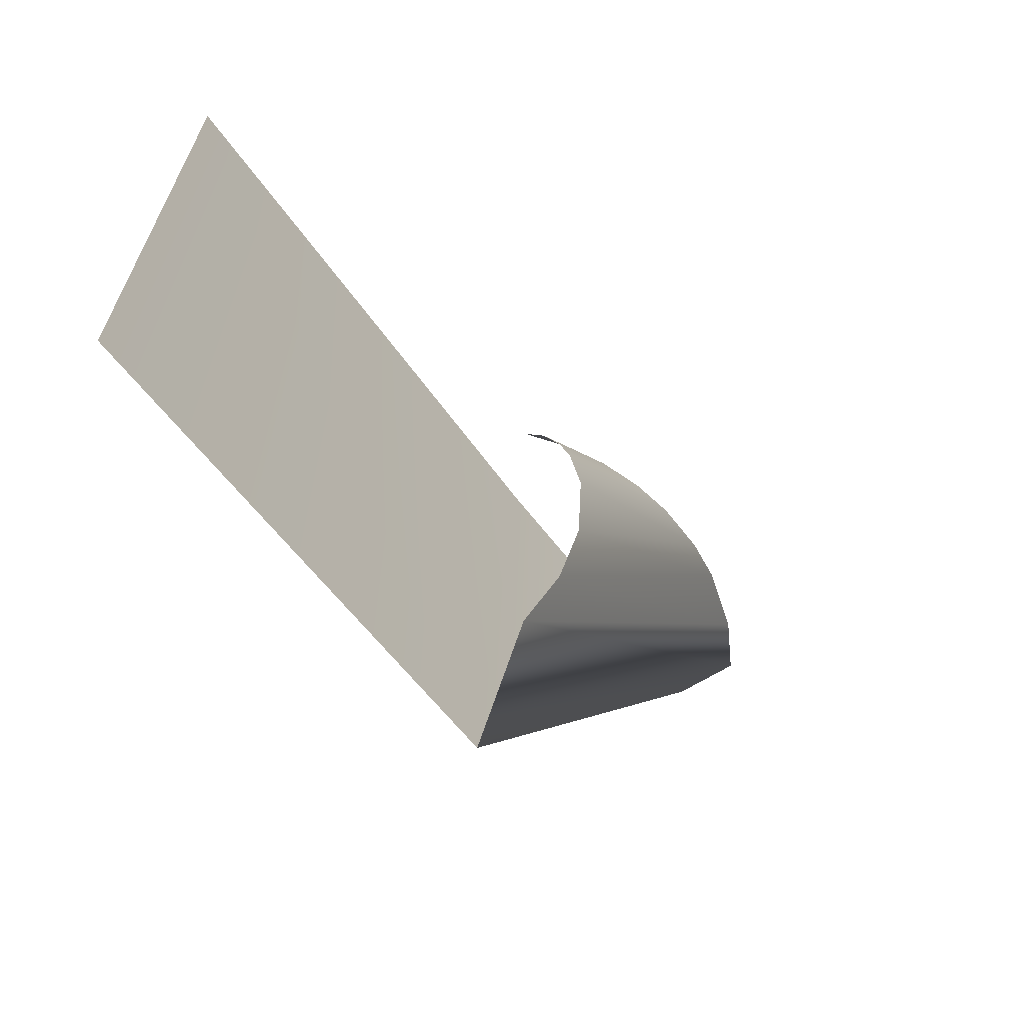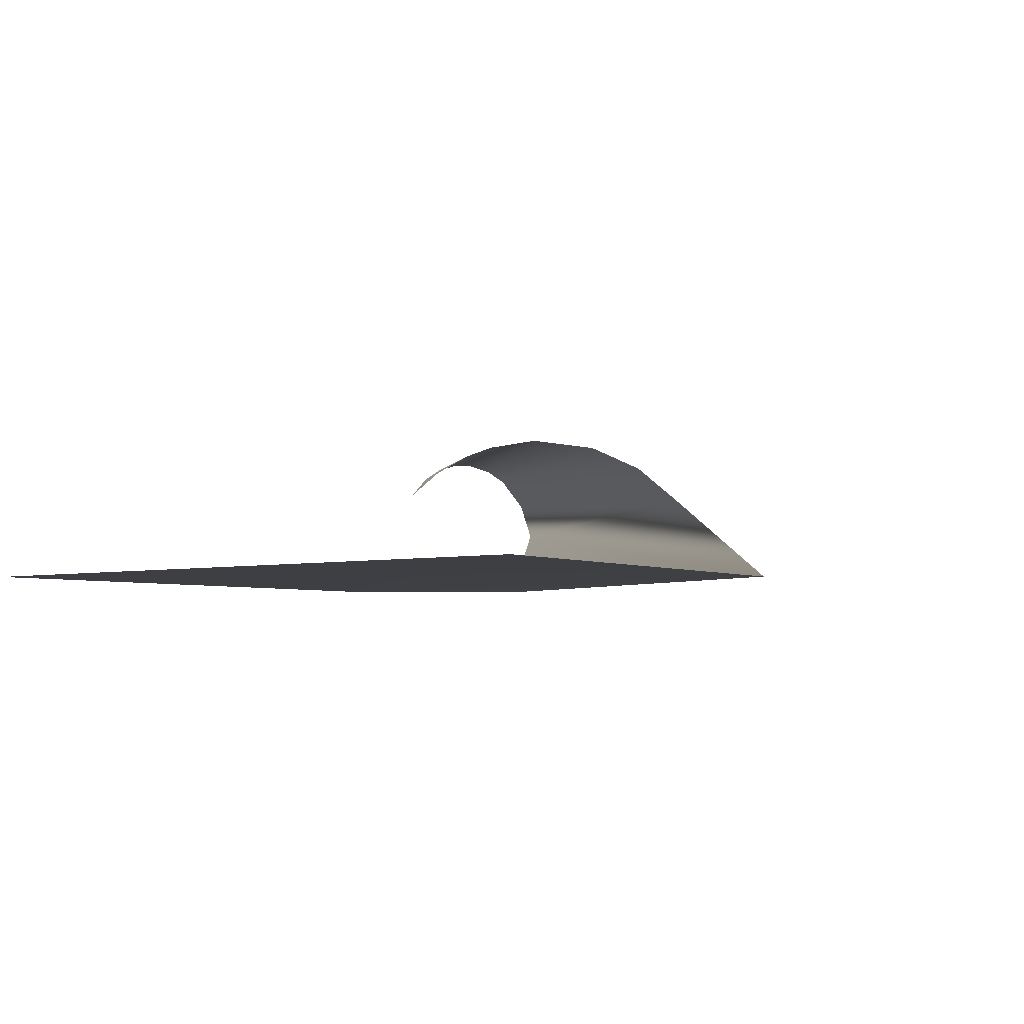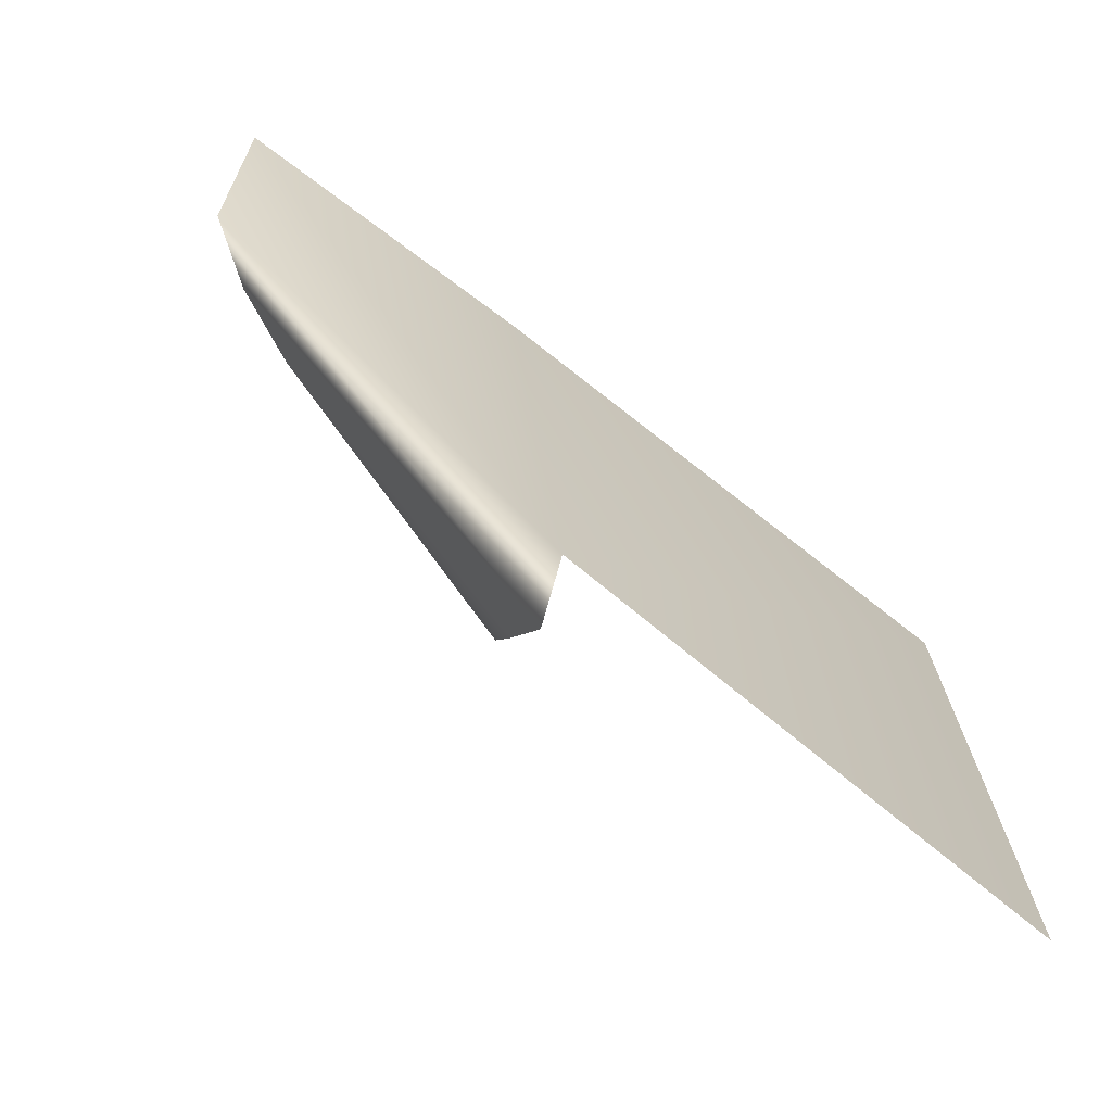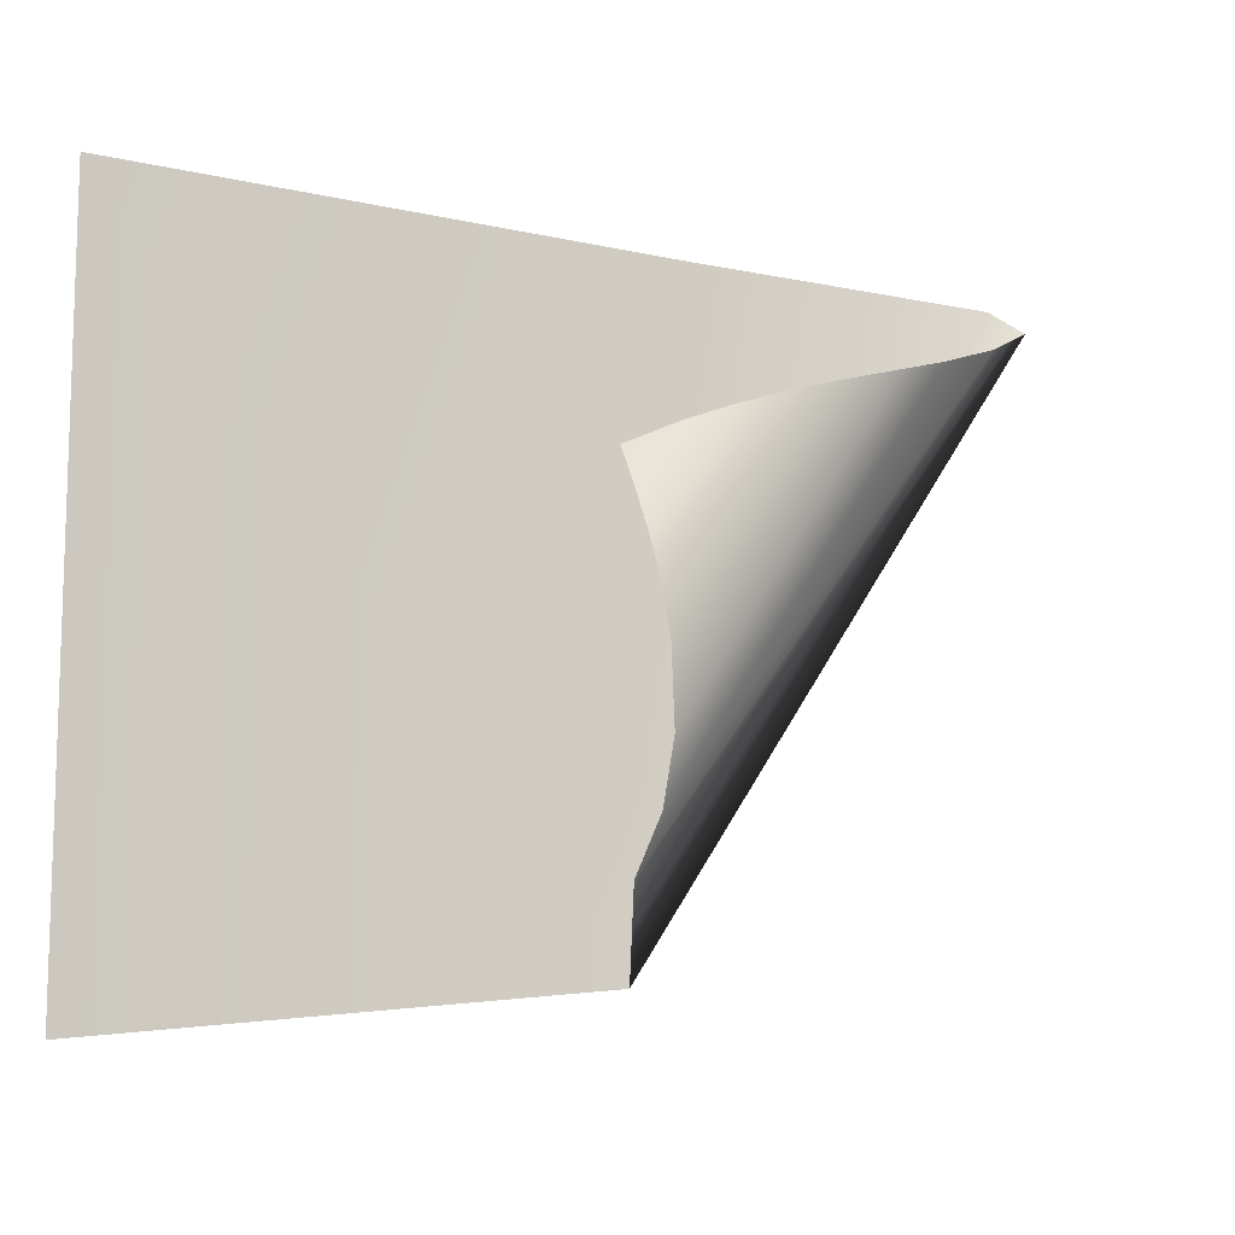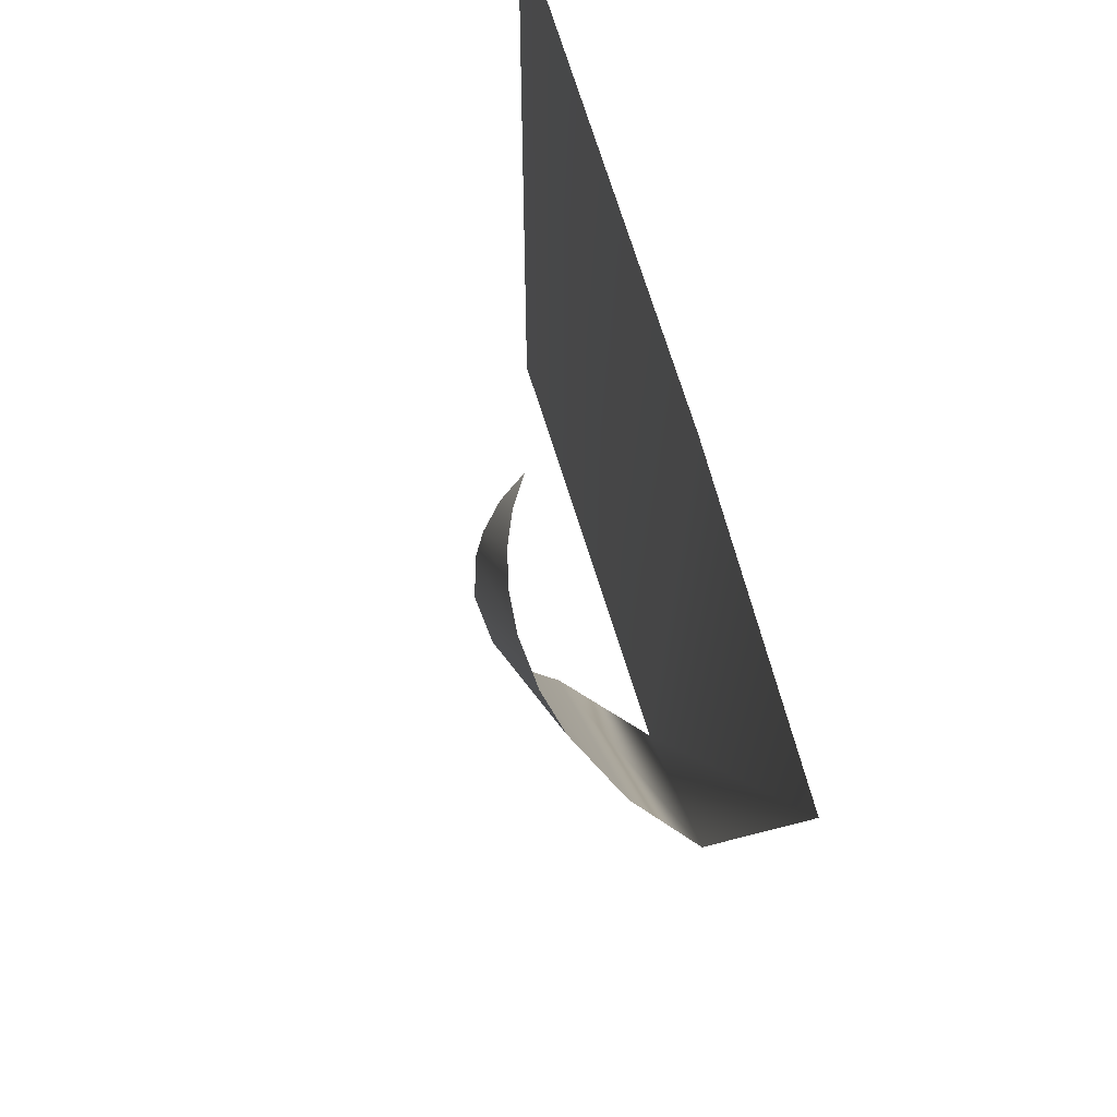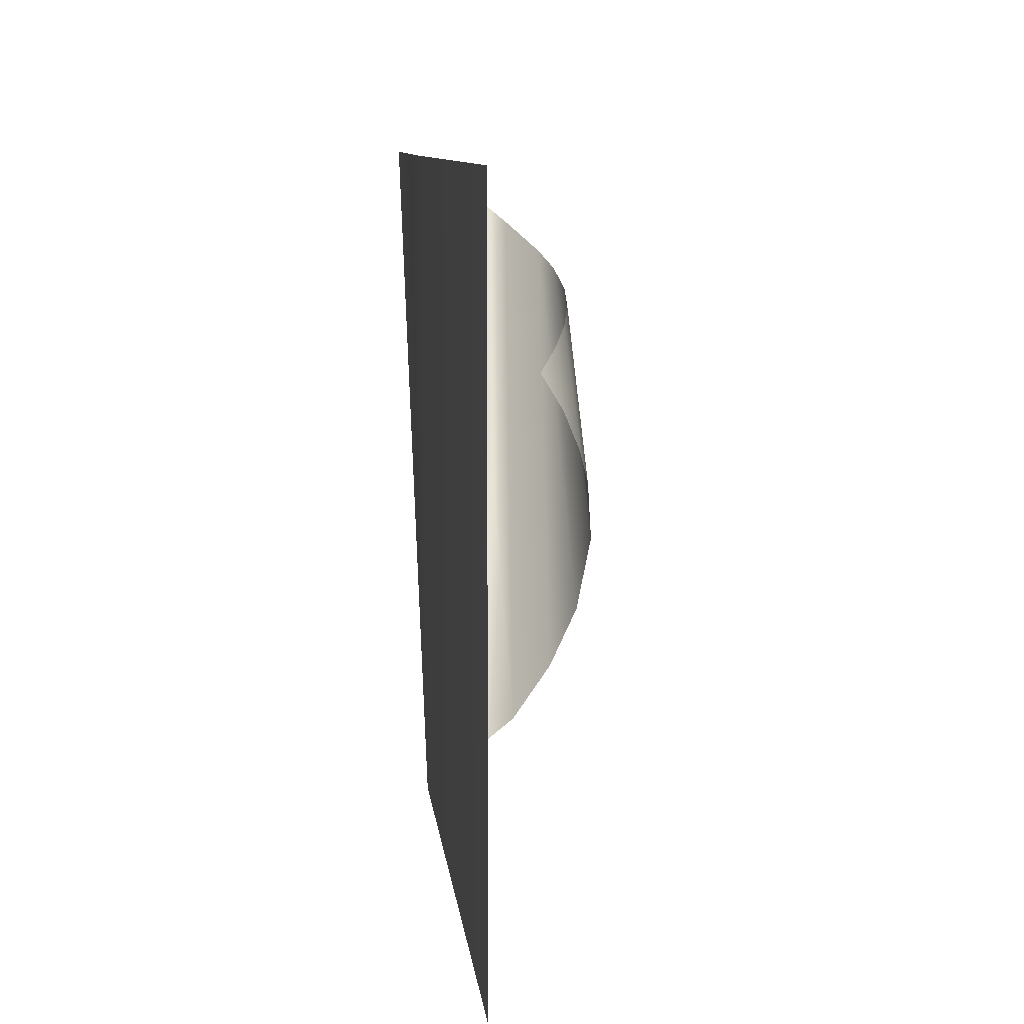
<metadata>
{"format":"obj","ext":"obj","renderer":"f3d","projection":"perspective","resolution":1024,"background":"white","views":[{"elev":-65.3,"azim":126.4,"up":"+Z"},{"elev":-4.5,"azim":128.3,"up":"+Y"},{"elev":-72.0,"azim":-38.3,"up":"+Z"},{"elev":-10.7,"azim":150.6,"up":"+Z"},{"elev":60.0,"azim":-104.8,"up":"+Z"},{"elev":9.9,"azim":82.2,"up":"+Z"}]}
</metadata>
<code>
g default
v -4.607 1.691 3.856
v 4.768 1.596 3.856
v 0.2115 2.726 1.652
v 4.768 1.596 -3.5
v -0.5201 1.596 -2.974
v -4.427 2.513 3.387
v -0.1139 2.88 -1.543
v -2.944 3.174 2.727
v 0.04172 3.293 -0.1313
v -1.771 3.291 2.373
v 0.1802 3.15 0.817
v -0.7453 3.126 2.053
v -0.06616 2.475 -2.1
v -3.754 2.893 3.034
v -0.07198 3.16 -0.9163
v -2.418 3.267 2.563
v 0.1358 3.241 0.472
v -1.26 3.241 2.221
v 0.2148 2.967 1.252
v -0.2741 2.962 1.875
v -1.153 1.596 3.856
g CurvedPaper
f 5 21 2 4
f 6 5 13 14
f 8 7 15 16
f 10 9 17 18
f 12 11 19 20
f 14 13 7 8
f 16 15 9 10
f 18 17 11 12
f 20 19 3
f 1 21 5 6

</code>
